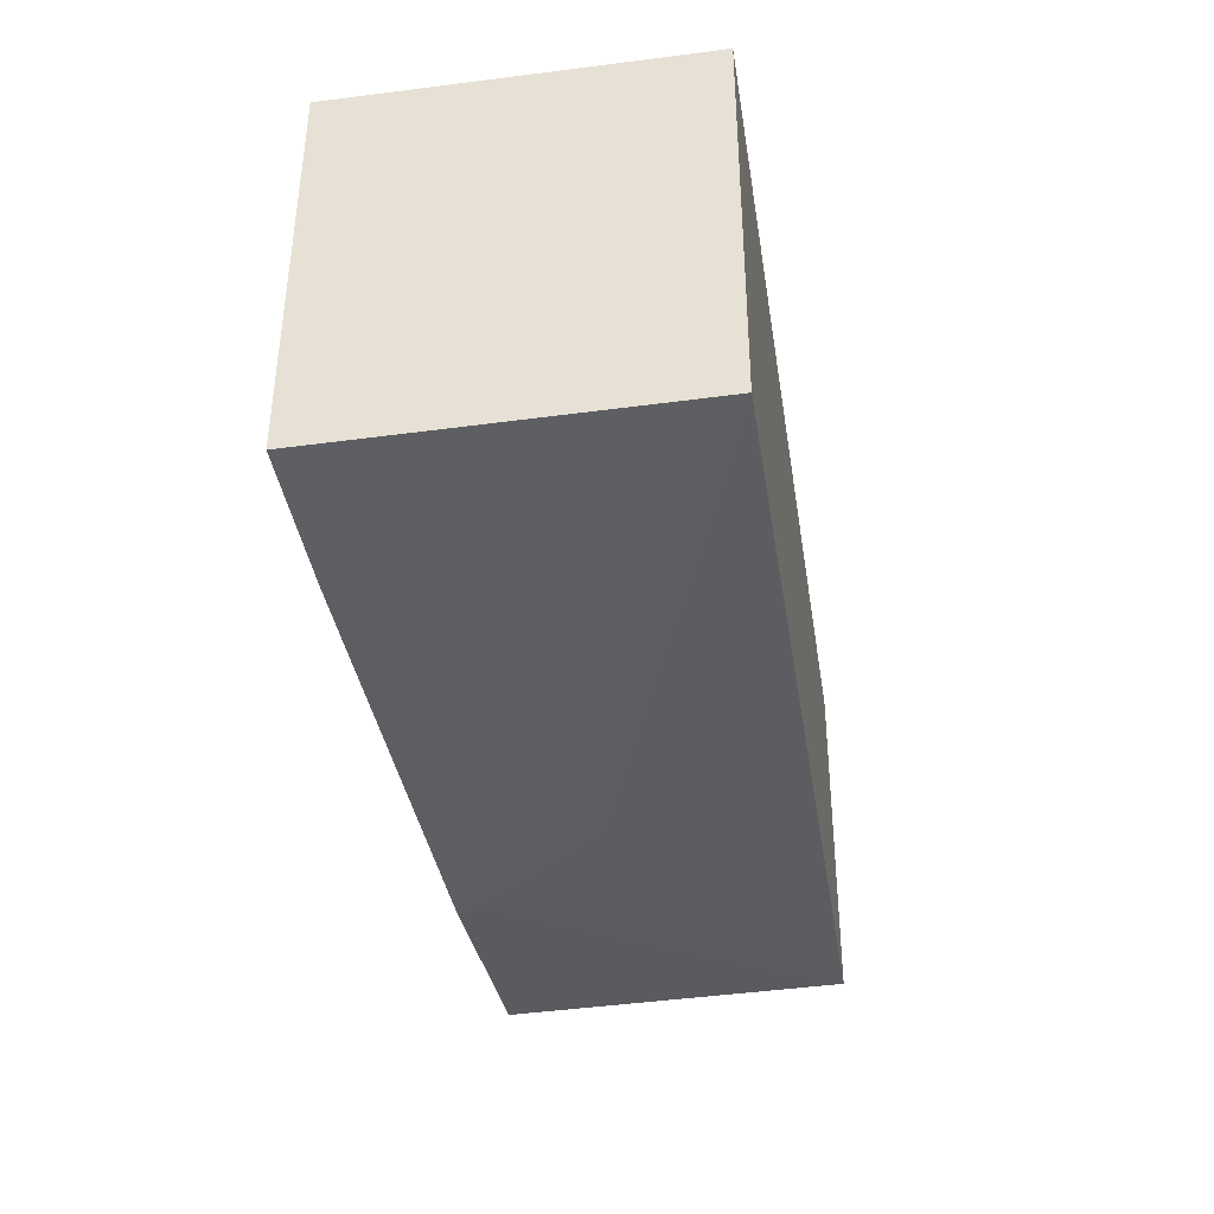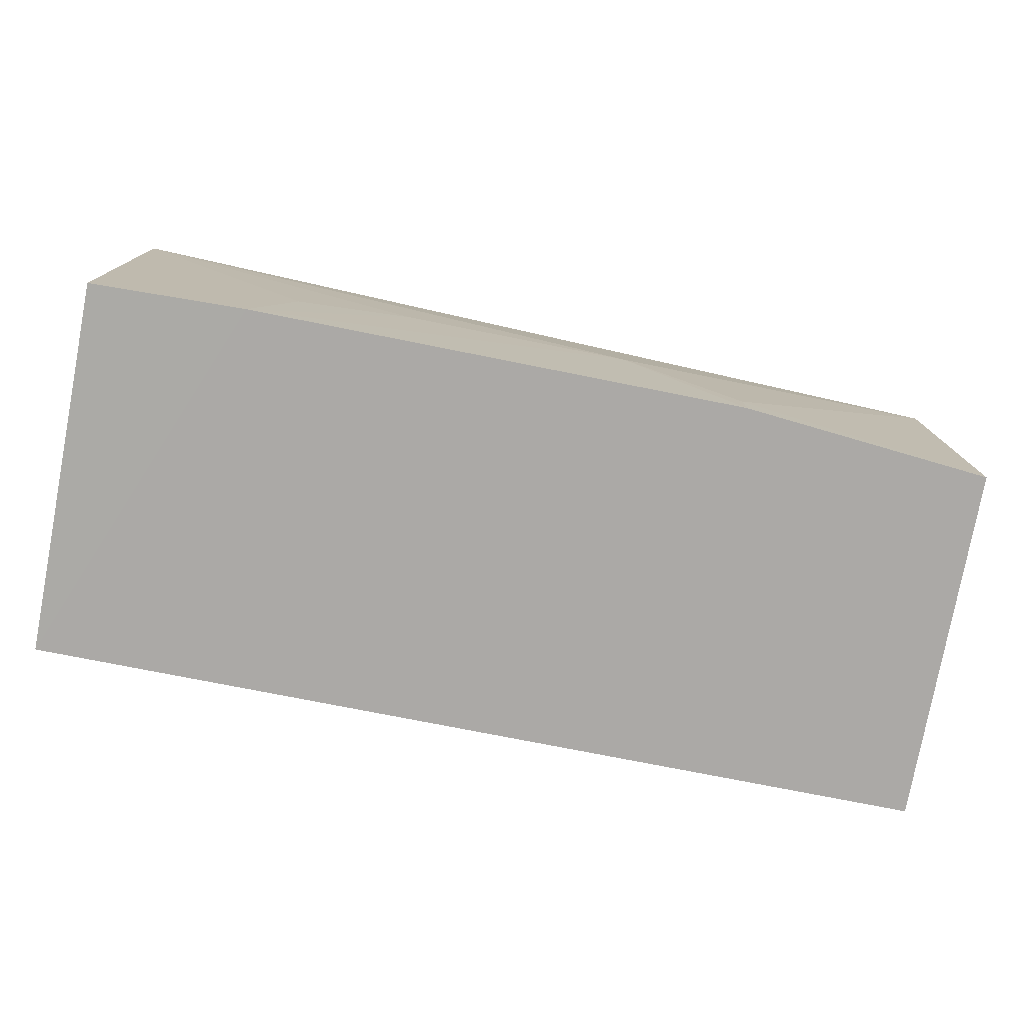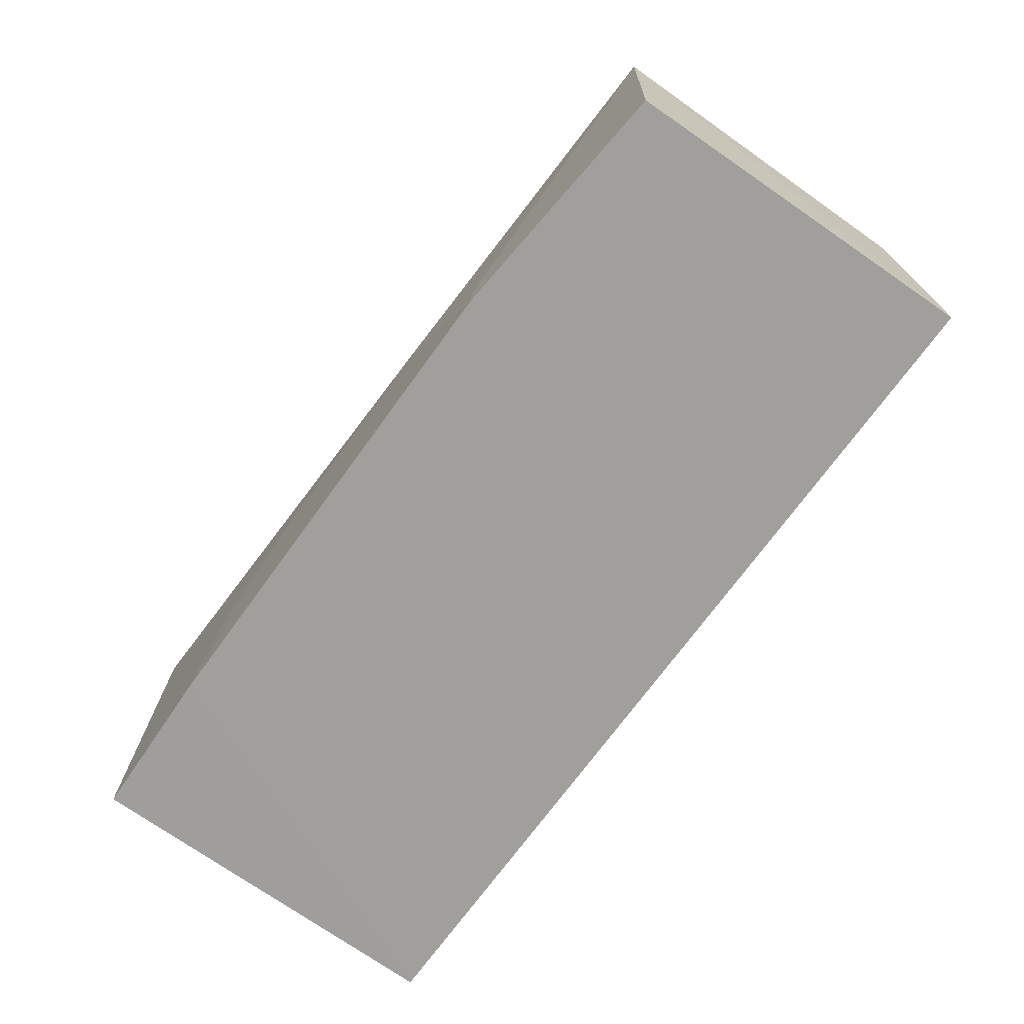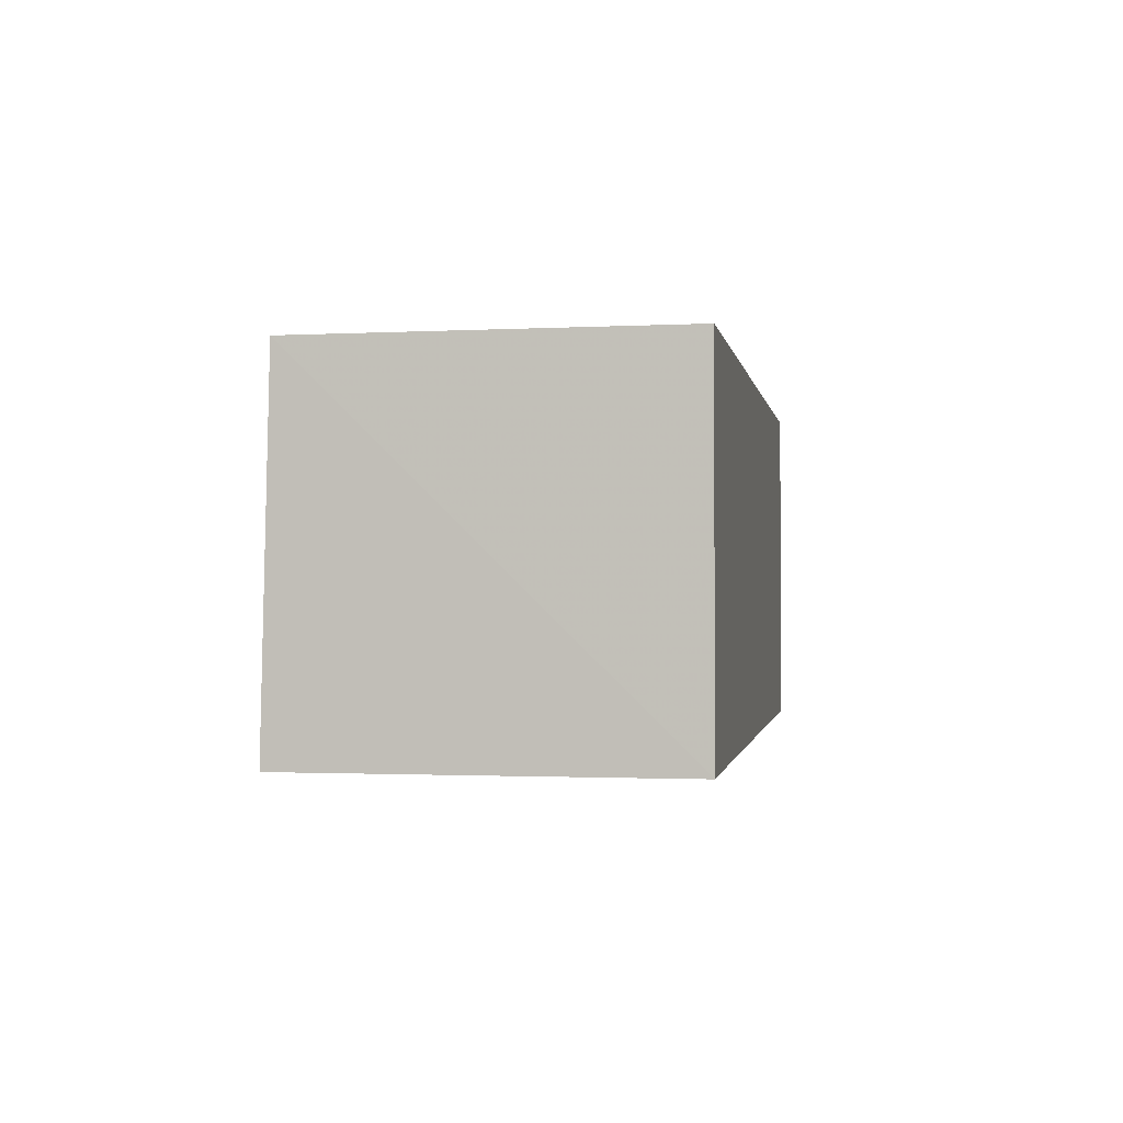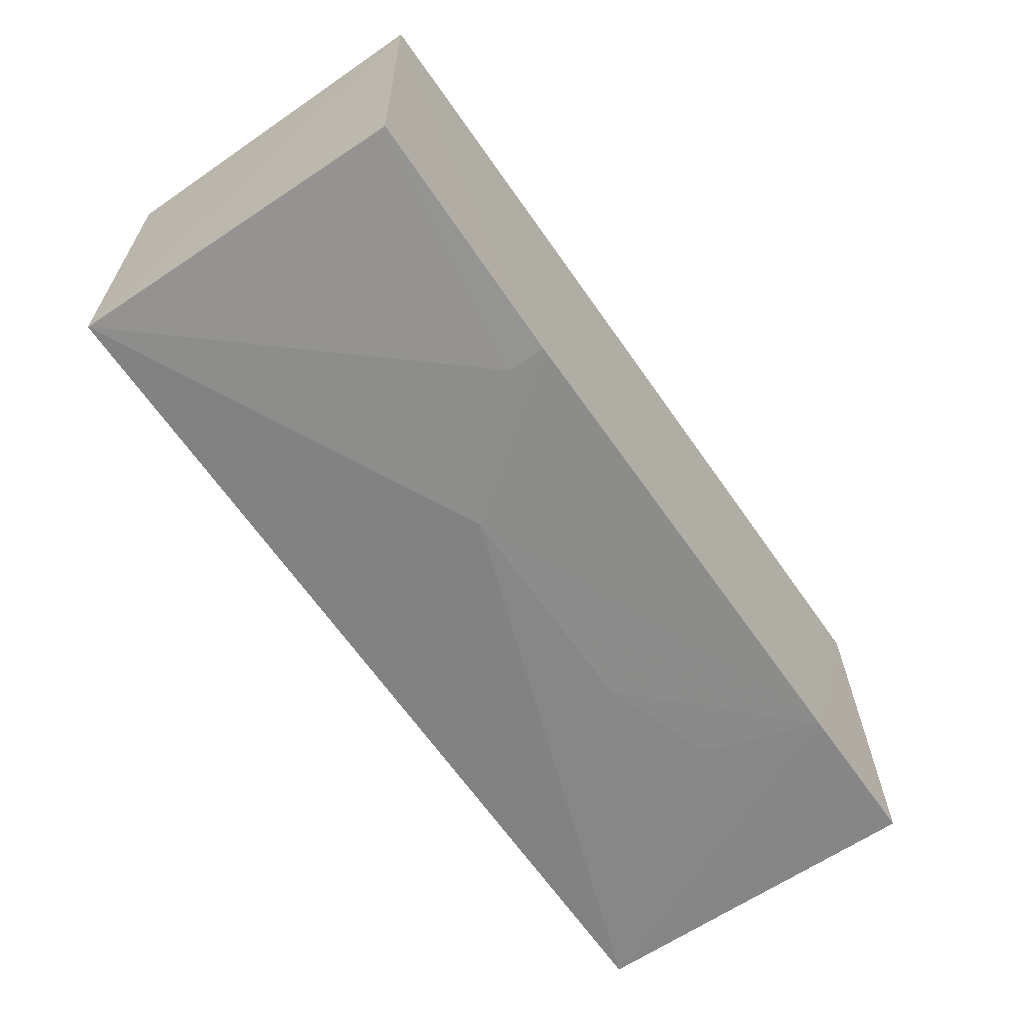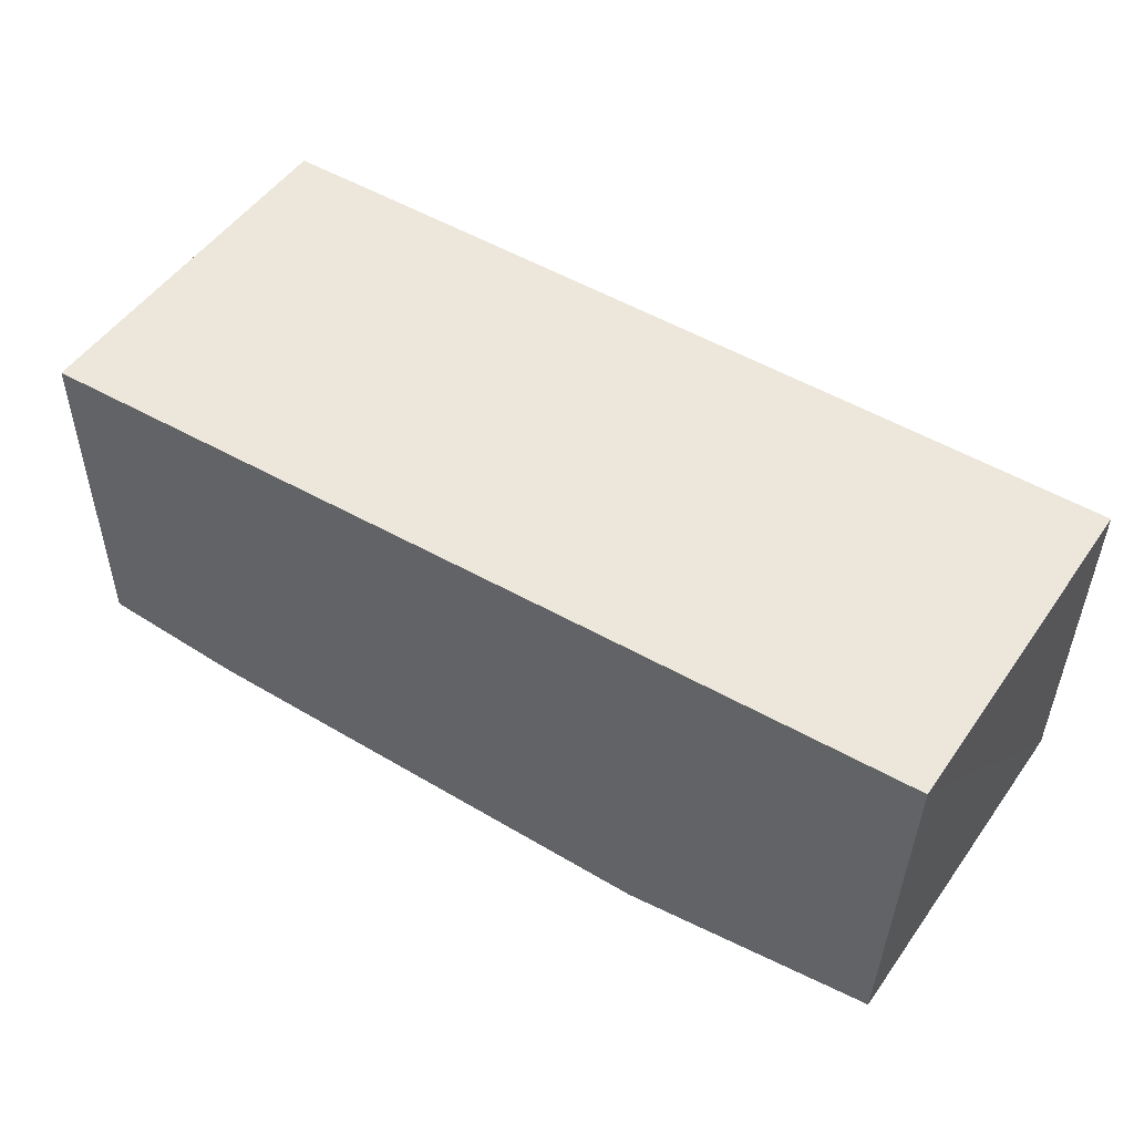
<metadata>
{"format":"obj","ext":"obj","renderer":"f3d","projection":"perspective","resolution":1024,"background":"white","views":[{"elev":-37.9,"azim":-81.0,"up":"+Y"},{"elev":-75.7,"azim":-11.2,"up":"+Z"},{"elev":-71.2,"azim":54.2,"up":"+Z"},{"elev":-0.9,"azim":99.3,"up":"+Z"},{"elev":-64.1,"azim":124.9,"up":"+Y"},{"elev":50.3,"azim":33.2,"up":"+Z"}]}
</metadata>
<code>
v 0.04234 -0.02062 0.109
v 0.04204 -0.04408 0.1089
v 0.04227 -0.02062 0.08592
v -0.01834 -0.02063 0.08593
v -0.01834 -0.02063 0.109
v -0.008032 -0.04625 0.08587
v -0.01833 -0.04563 0.109
v 0.04172 -0.04472 0.0859
v 0.01751 -0.04618 0.09612
v -0.01833 -0.04593 0.08592
v 0.02516 -0.04619 0.08587
v 0.002184 -0.0462 0.09611
v 0.02516 -0.04613 0.08843
v -0.005452 -0.04619 0.09358
f 1 2 3
f 5 1 3
f 5 3 4
f 6 4 3
f 7 2 1
f 7 1 5
f 8 3 2
f 9 2 7
f 10 4 6
f 10 6 7
f 10 7 5
f 10 5 4
f 11 6 3
f 11 3 8
f 11 9 6
f 12 9 7
f 12 6 9
f 13 11 8
f 13 8 2
f 13 2 9
f 13 9 11
f 14 12 7
f 14 7 6
f 14 6 12

</code>
